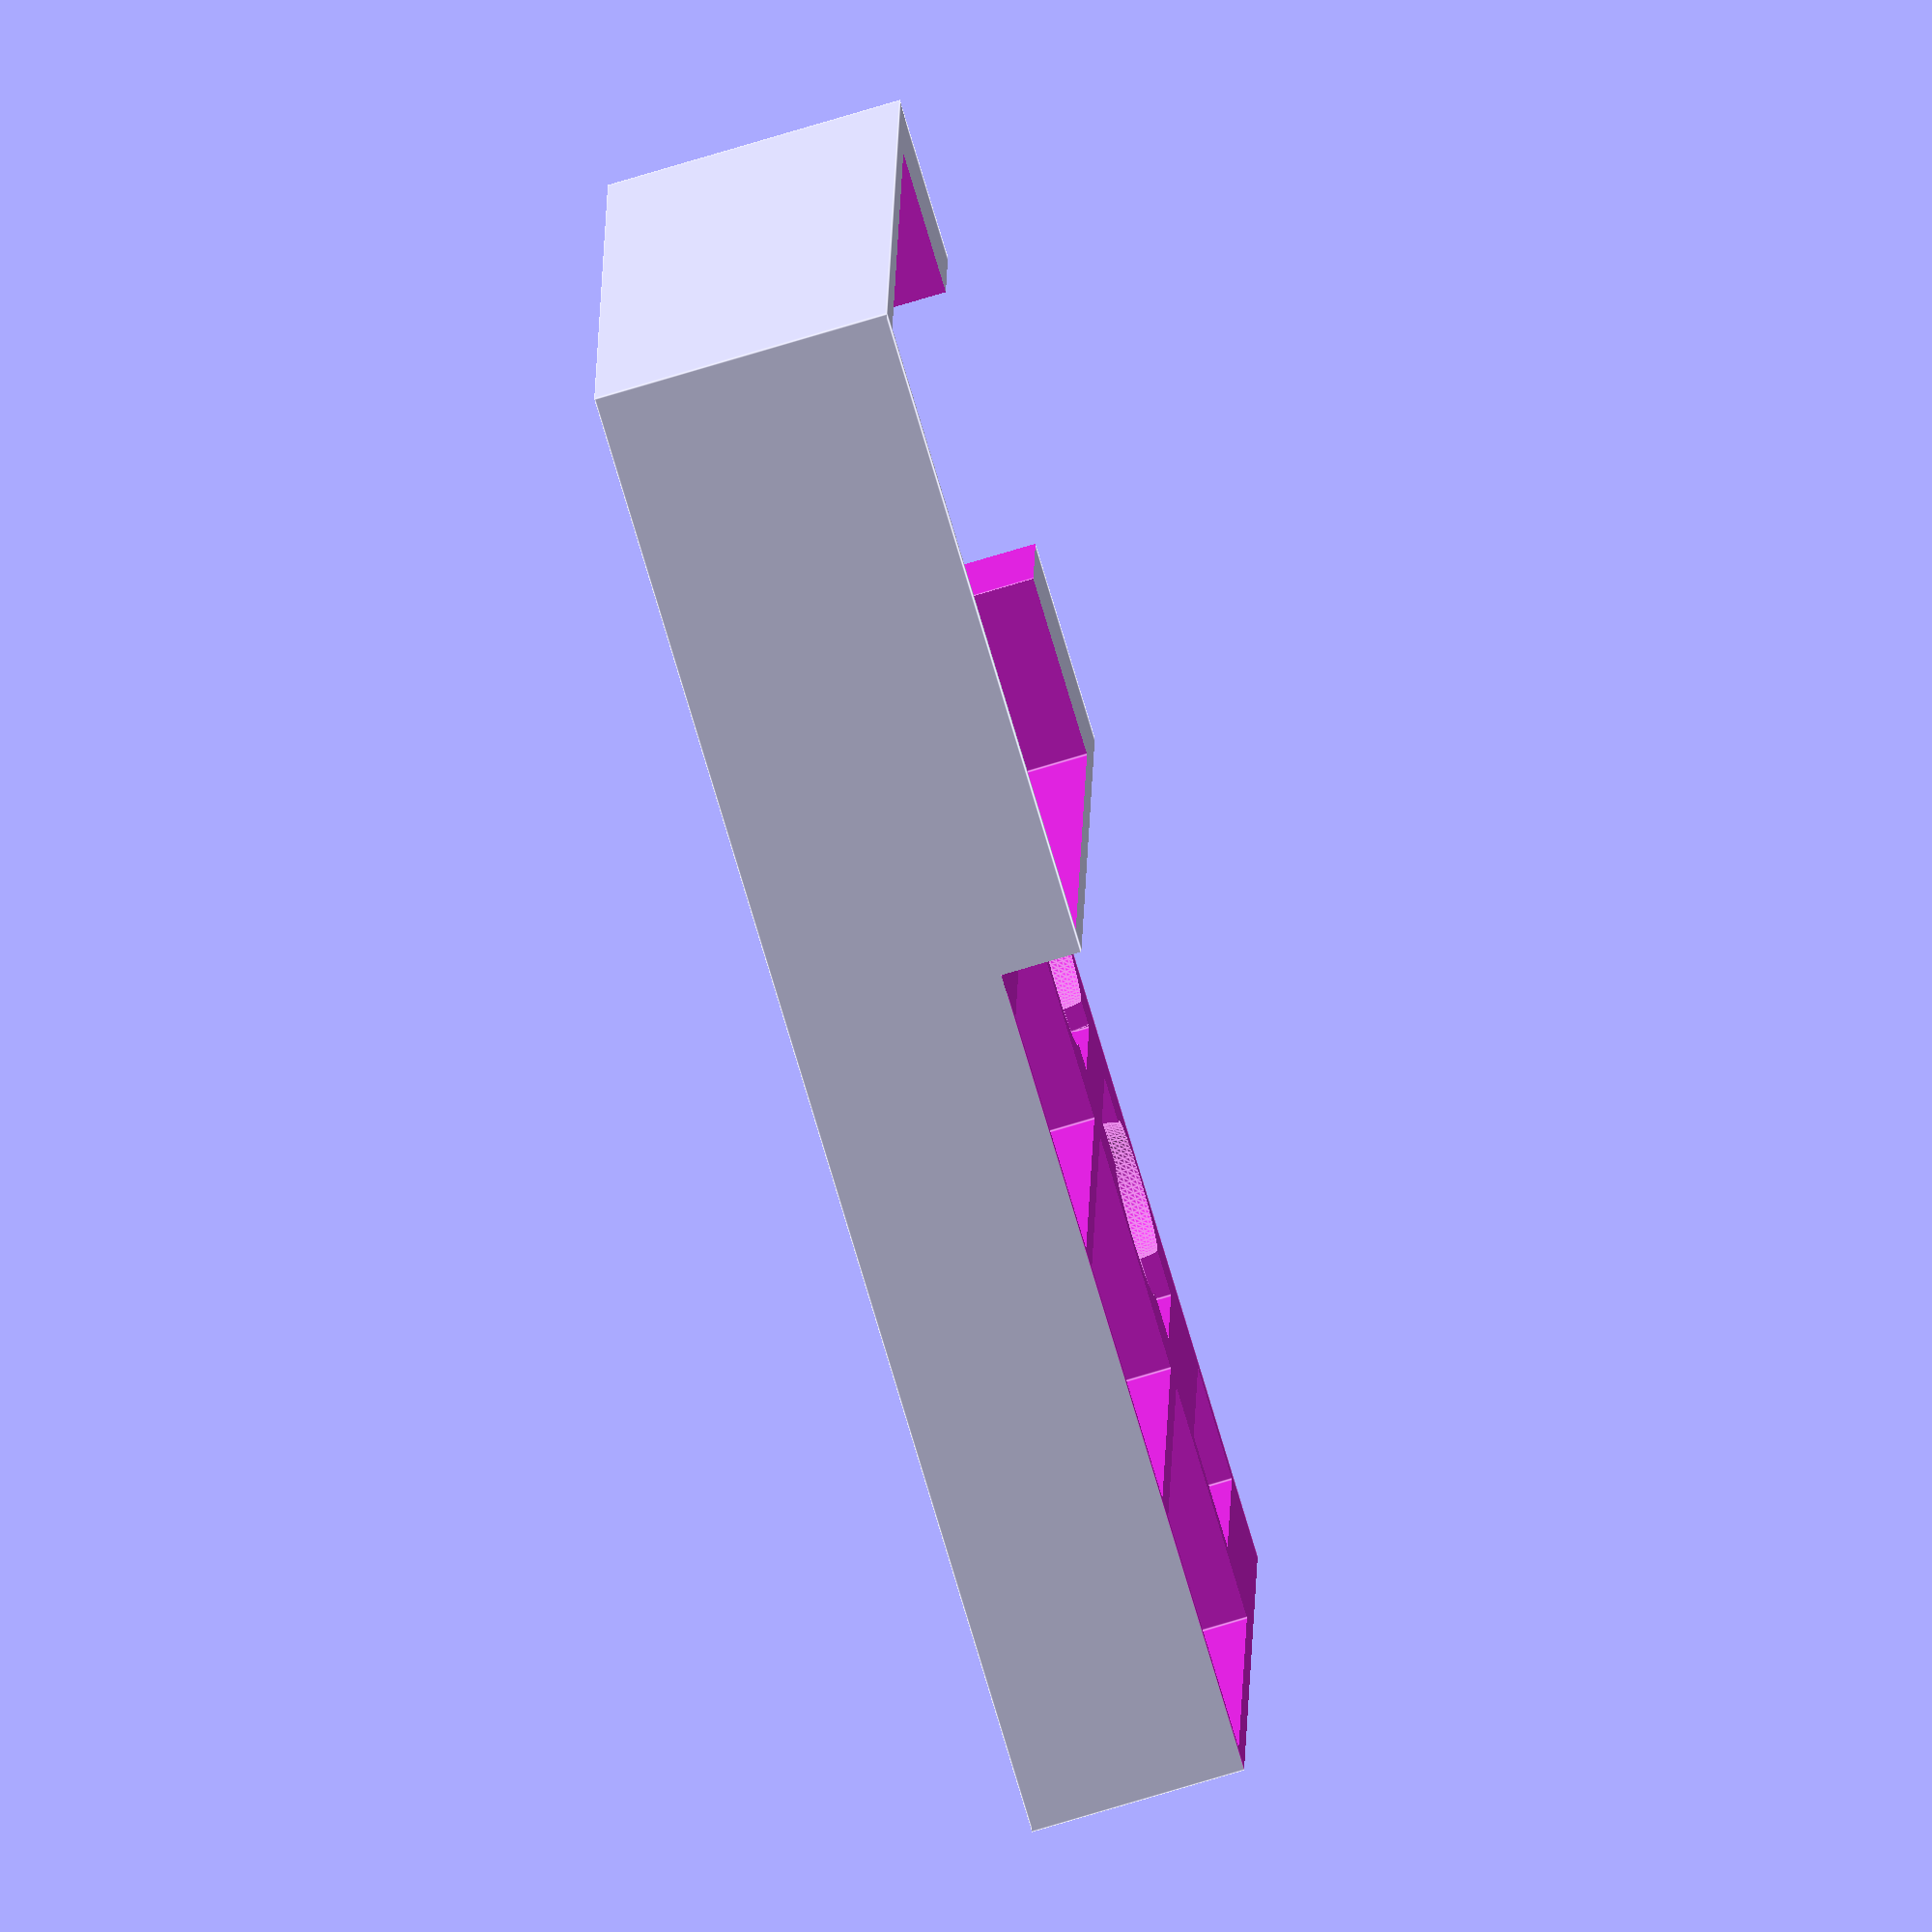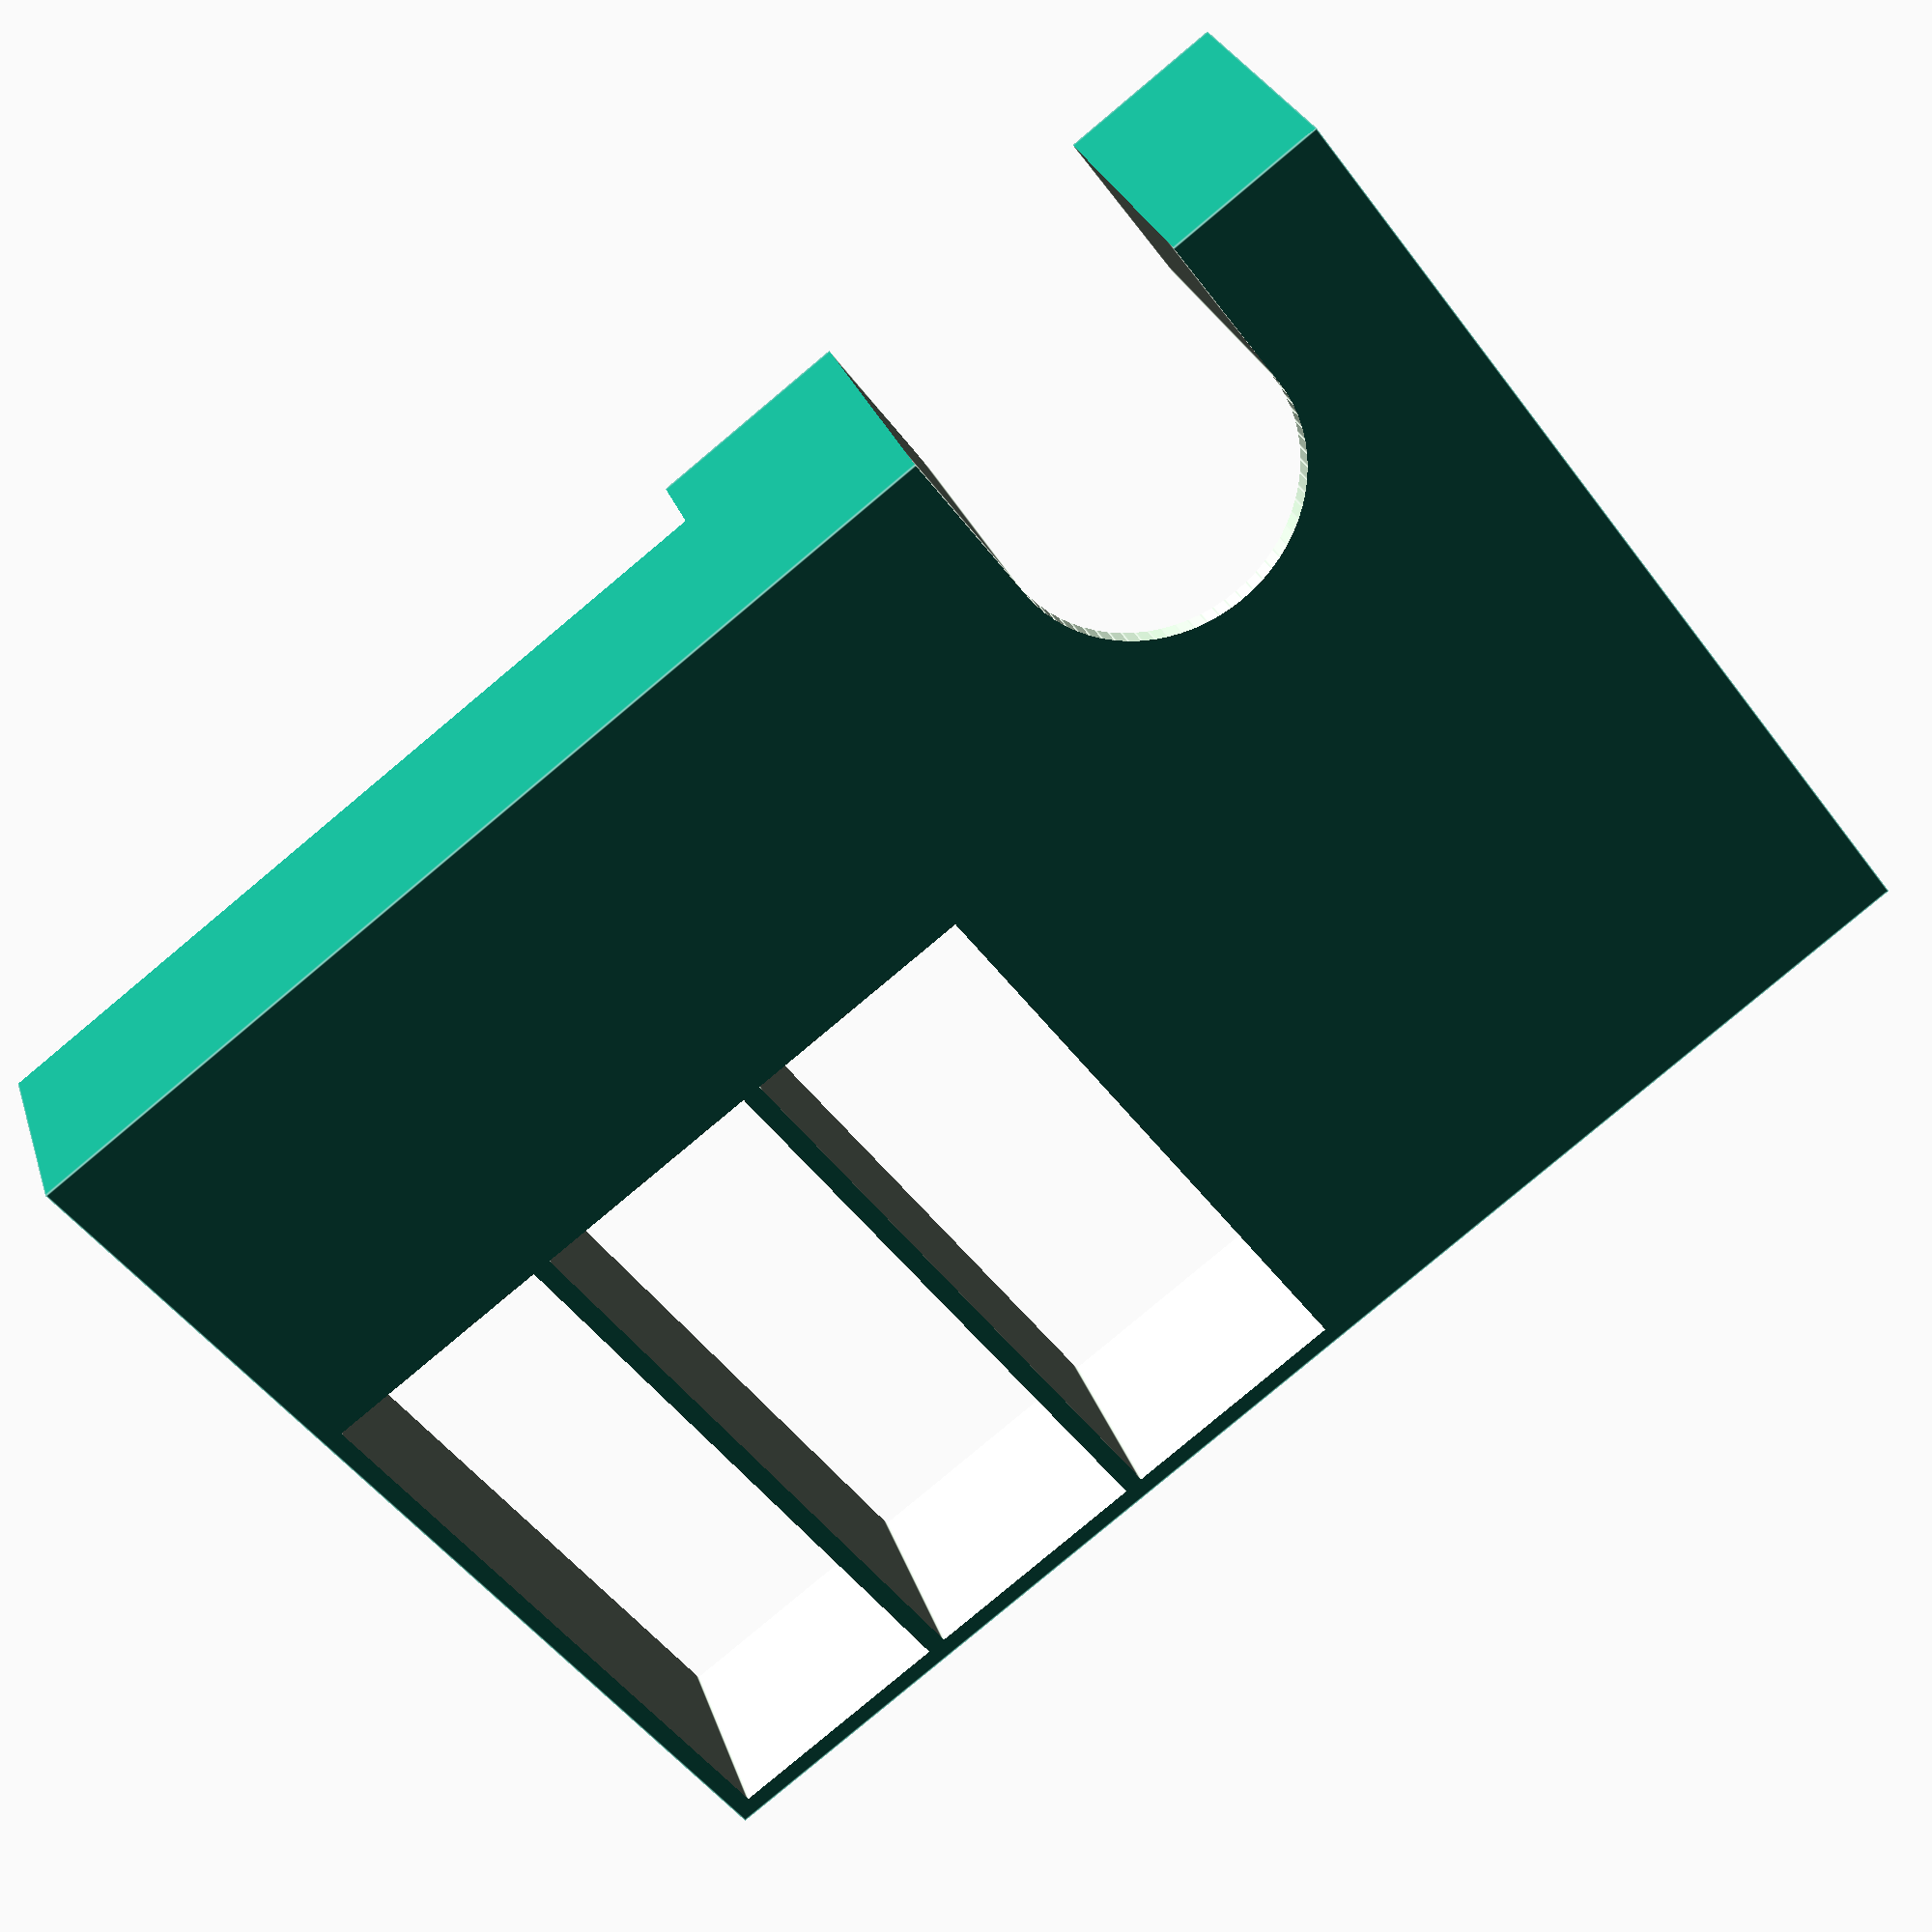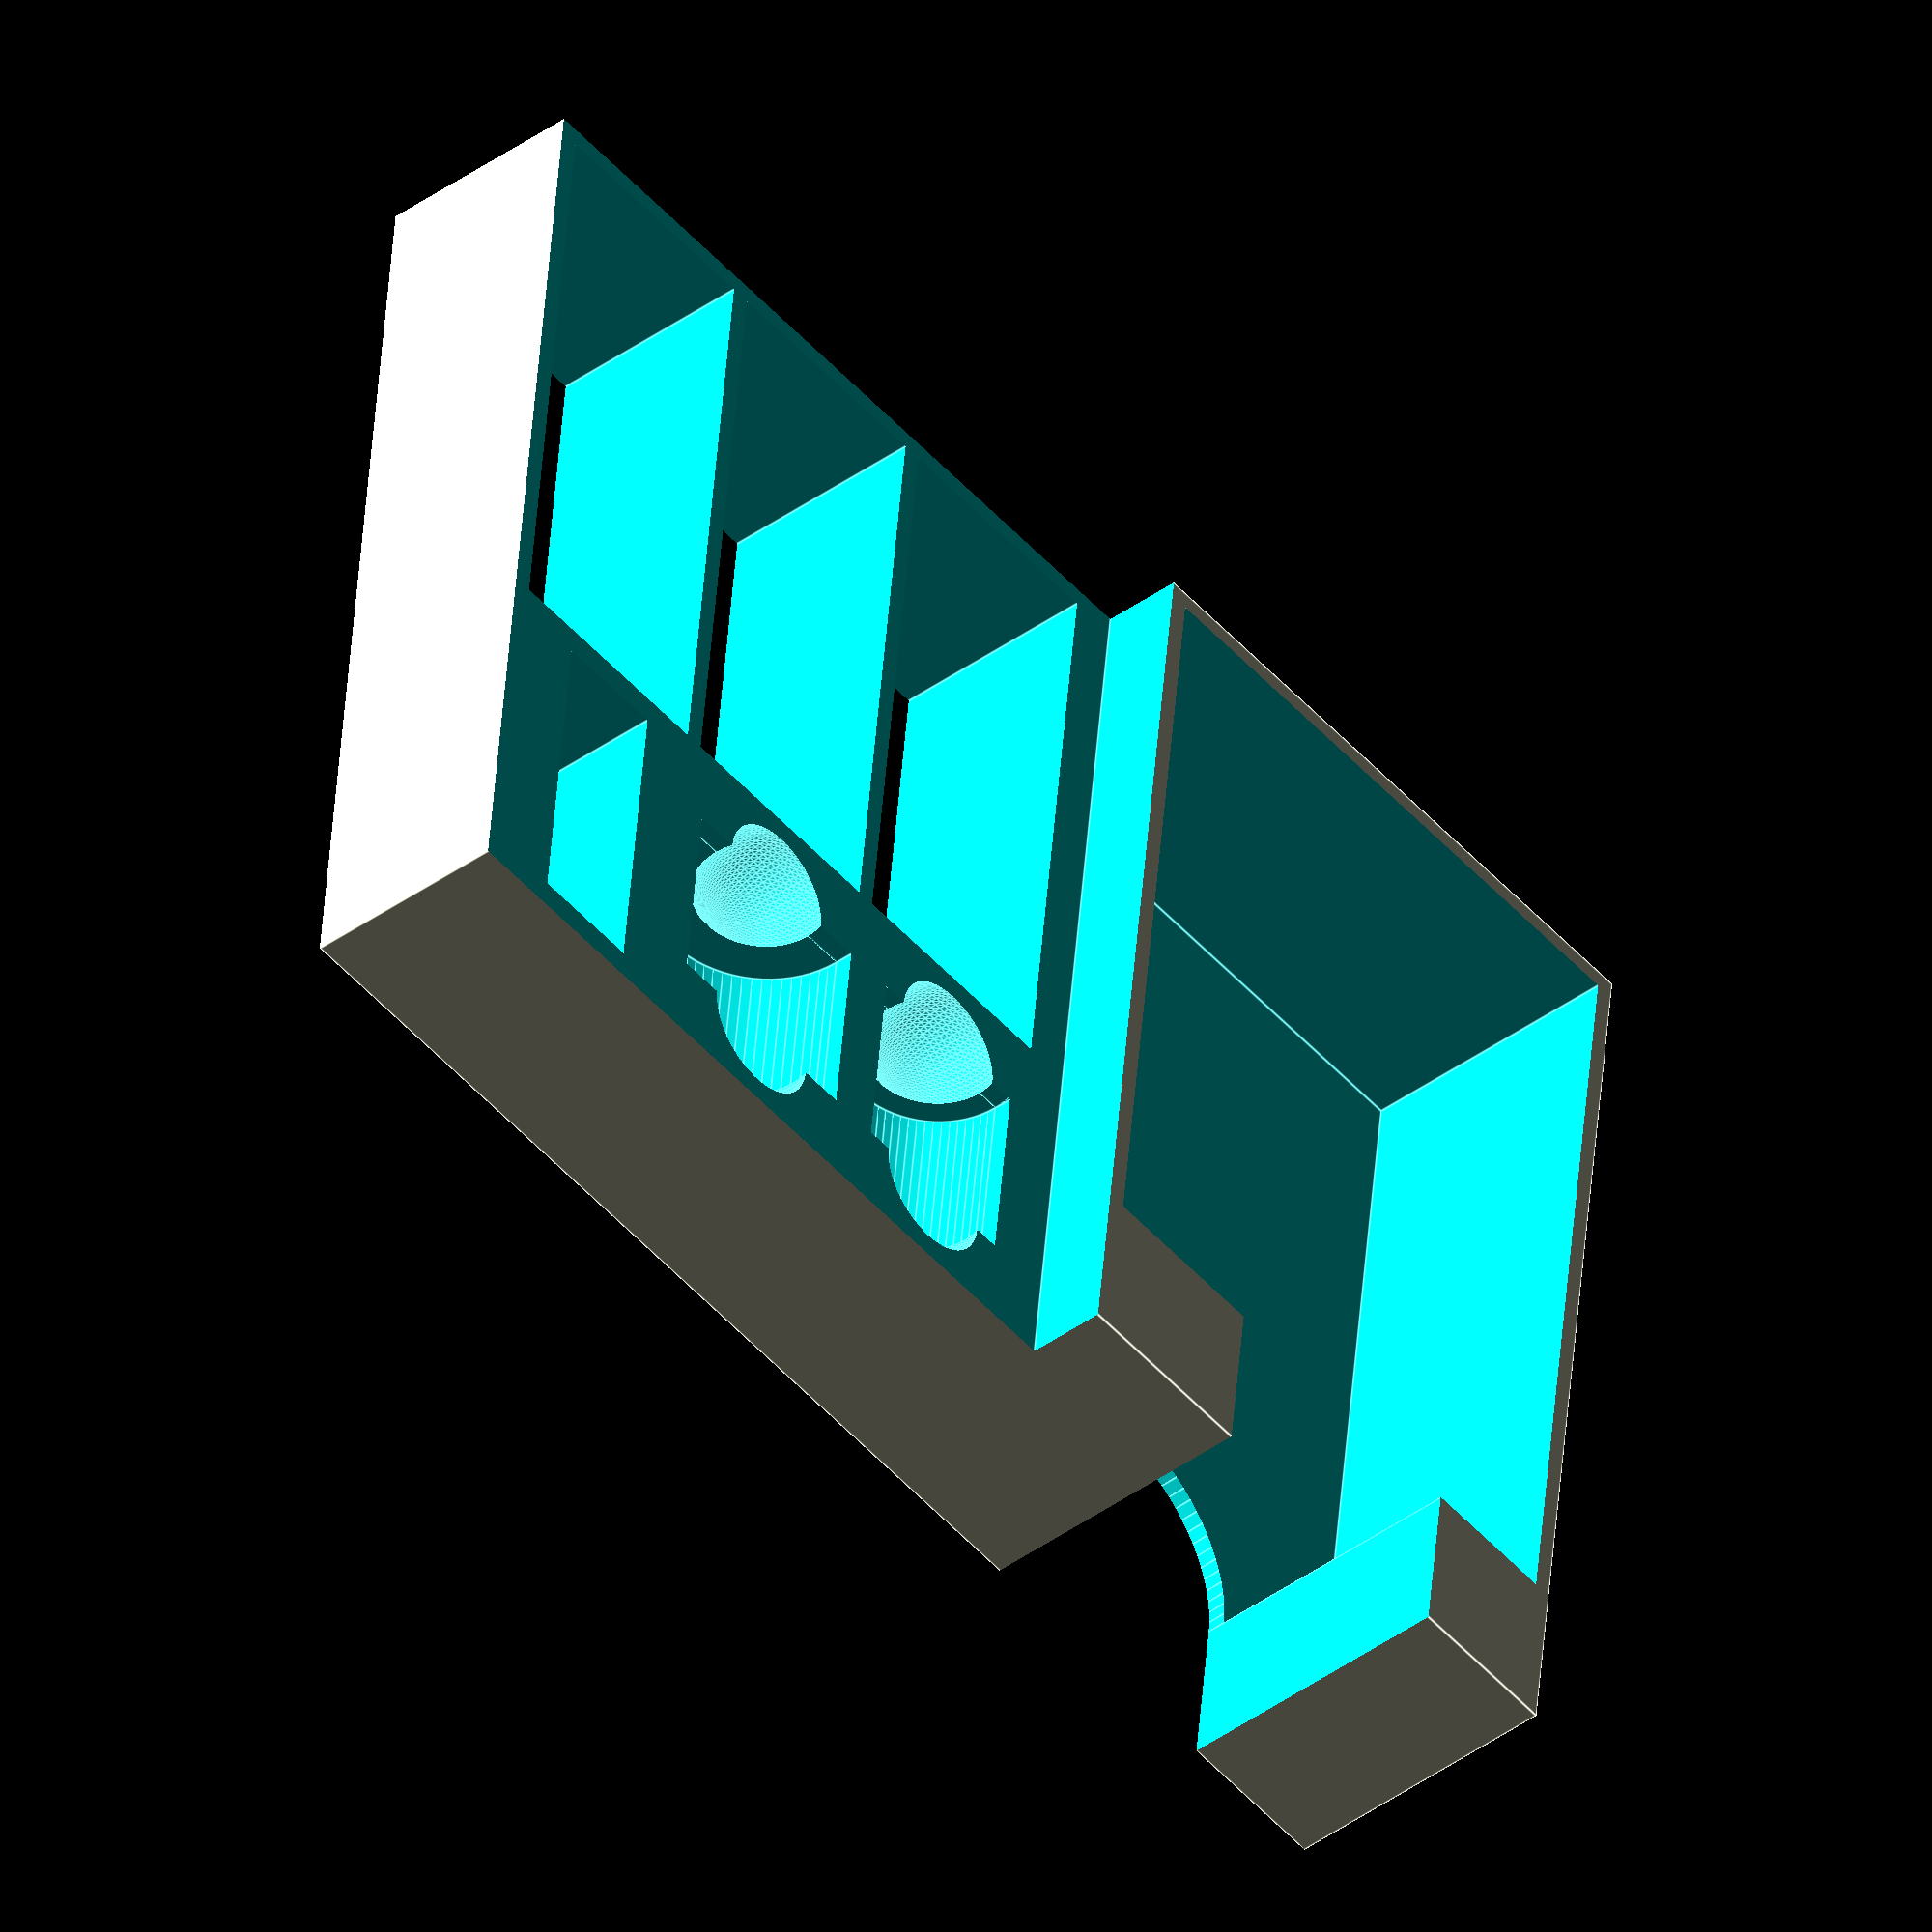
<openscad>
/* [General] */
// Height of the print (box height minus manual)
height = 31; // [22.5:0.5:33]
// Thickness of card bottom
thickness = 2; // [0:0.1:2]

/* [Card Size] */
// Width of the card (short side)
card_width = 65; // [64:0.5:70]
// Height of the card (long side)
card_height = 90; // [89:0.5:100]

/* [Coin Size] */
// Small coin
small_coin_diameter = 19.5; // [19:0.5:21]
// Height of the coin holder
small_coin_height = 22; // [22:0.5:26]
// Large coin
large_coin_diameter = 23.5; // [23:0.5:25]
// Height of the coin holder
large_coin_height = 22; // [22:0.5:26]

difference()
{
    cube([155,110,height]);
    
    translate([2,2,thickness]) cube([card_width,card_height,height+1]);
    translate([17,2+card_height,-1])cube([card_width-34,110,height+3]);
    translate([17+(card_width-34)/2,2+card_height,-1])cylinder(d=card_width-34,h=height+3, $fn=72);
    
    translate([card_width+4,-1,22.5]) cube([155,112,height+1]);
    
    translate([155-54+12,110-32.5-(large_coin_height-24)/2,20.5]) rotate([-90,0,0]) cylinder(d=large_coin_diameter,h=large_coin_height, $fn=72);
    translate([155-54+12,110-32.5-(large_coin_height-24)/2,20.5]) sphere(d=14.5, $fn=72);
    translate([155-54+12,110-32.5+large_coin_height-(large_coin_height-24)/2,20.5]) sphere(d=14.5, $fn=72);
    translate([155-54+12-large_coin_diameter/2,110-32.5-(large_coin_height-24)/2,20.5]) cube([large_coin_diameter,large_coin_height, 32]);
    
    translate([155-81+12,110-32.5-(small_coin_height-24)/2,20.5]) rotate([-90,0,0]) cylinder(d=small_coin_diameter,h=small_coin_height, $fn=72);
    translate([155-81+12,110-32.5-(small_coin_height-24)/2,20.5]) sphere(d=14.5, $fn=72);
    translate([155-81+12,110-32.5+small_coin_height-(small_coin_height-24)/2,20.5]) sphere(d=14.5, $fn=72);
    translate([155-81+12-small_coin_diameter/2,110-32.5-(small_coin_height-24)/2,20.5]) cube([small_coin_diameter,small_coin_height, 32]);
    
    translate([155-27,2,-1]) cube([25,67,34]);
    translate([155-54,2,-1]) cube([25,67,34]);
    translate([155-81,2,-1]) cube([25,67,34]);
    
    translate([155-21,72,7]) cube([12,35,34]);
}
</openscad>
<views>
elev=256.2 azim=182.5 roll=253.3 proj=o view=edges
elev=332.1 azim=36.9 roll=163.7 proj=p view=edges
elev=222.6 azim=6.2 roll=229.5 proj=o view=edges
</views>
